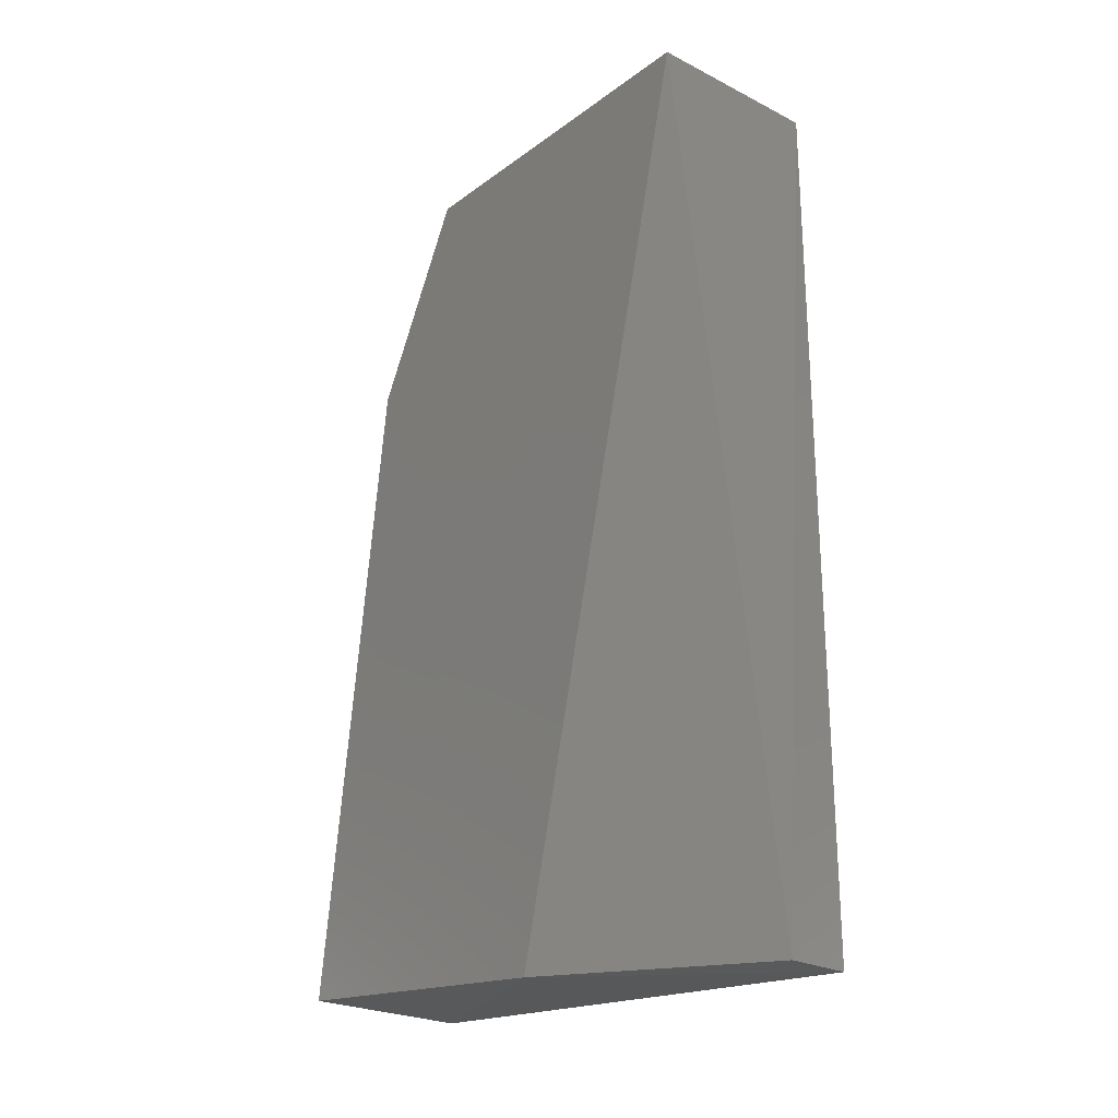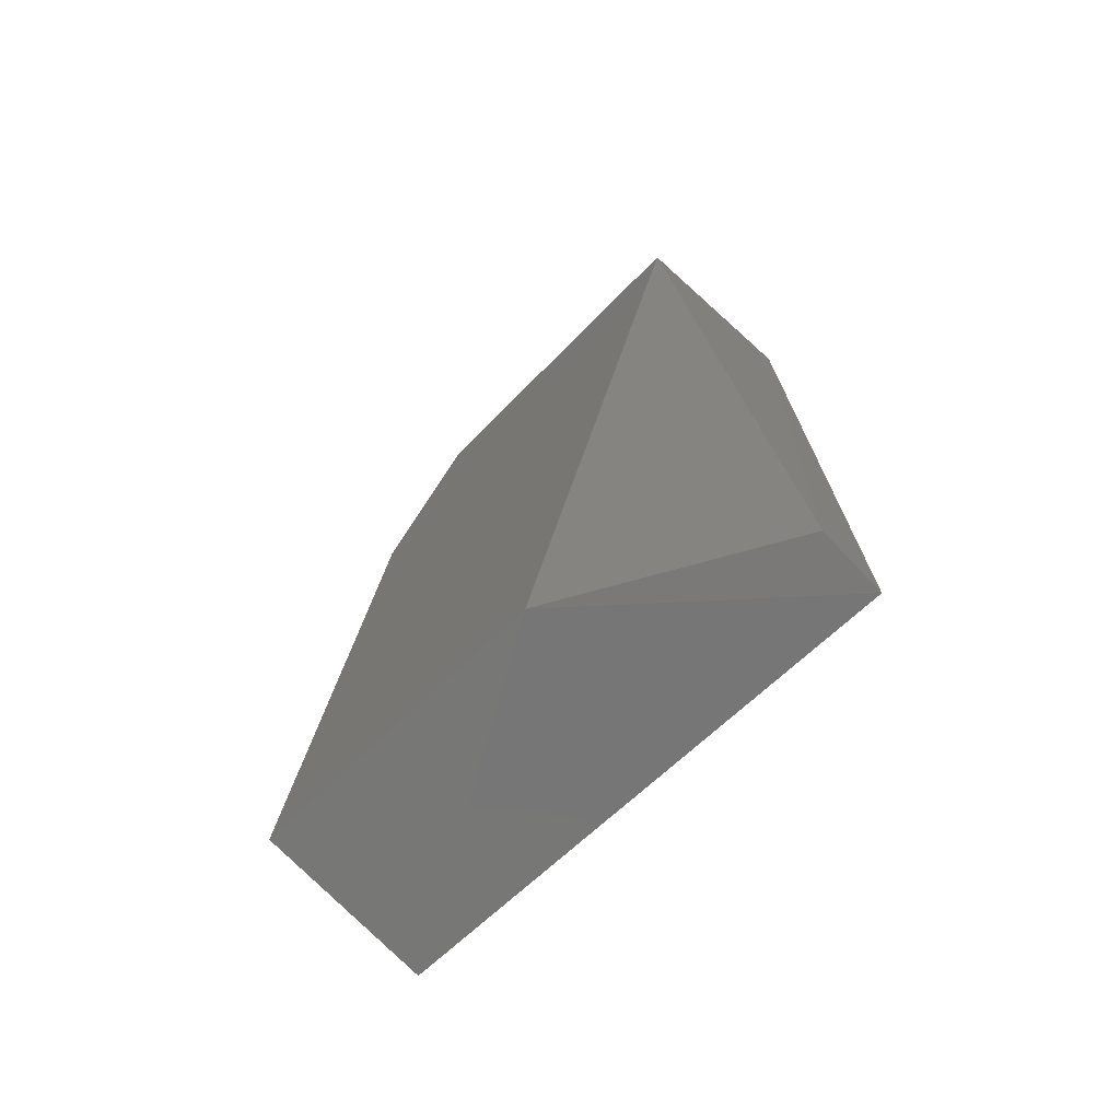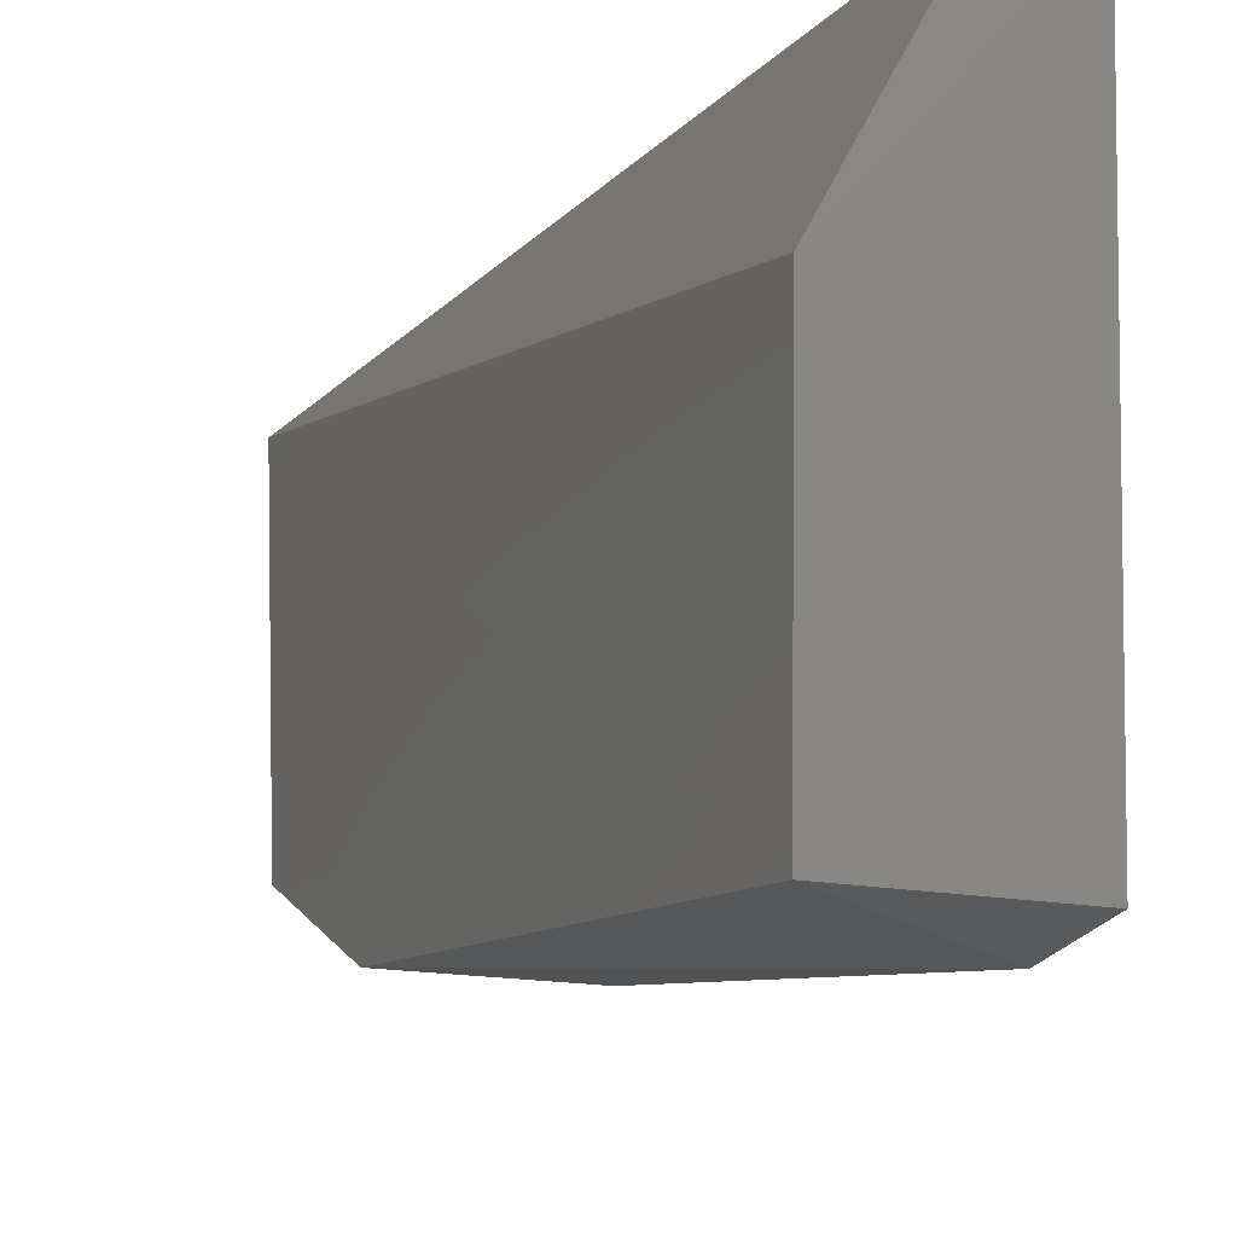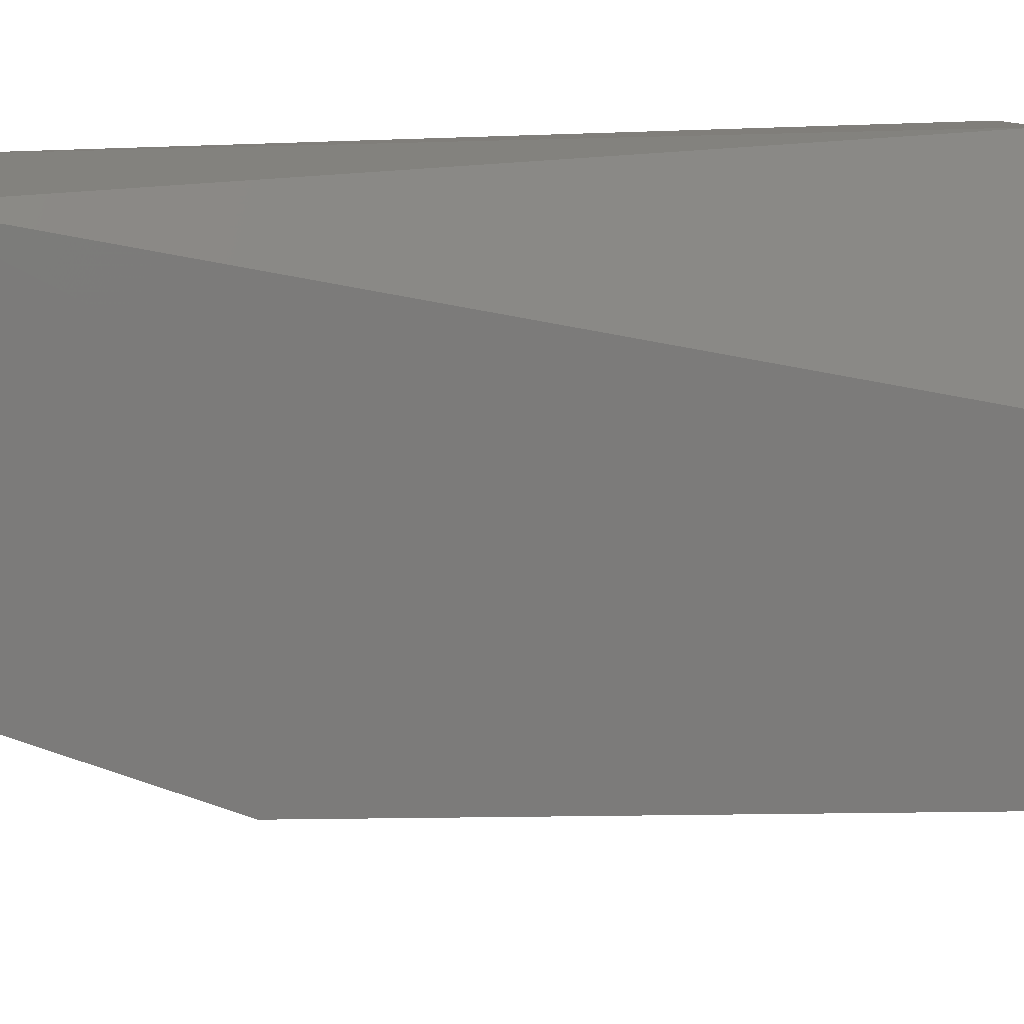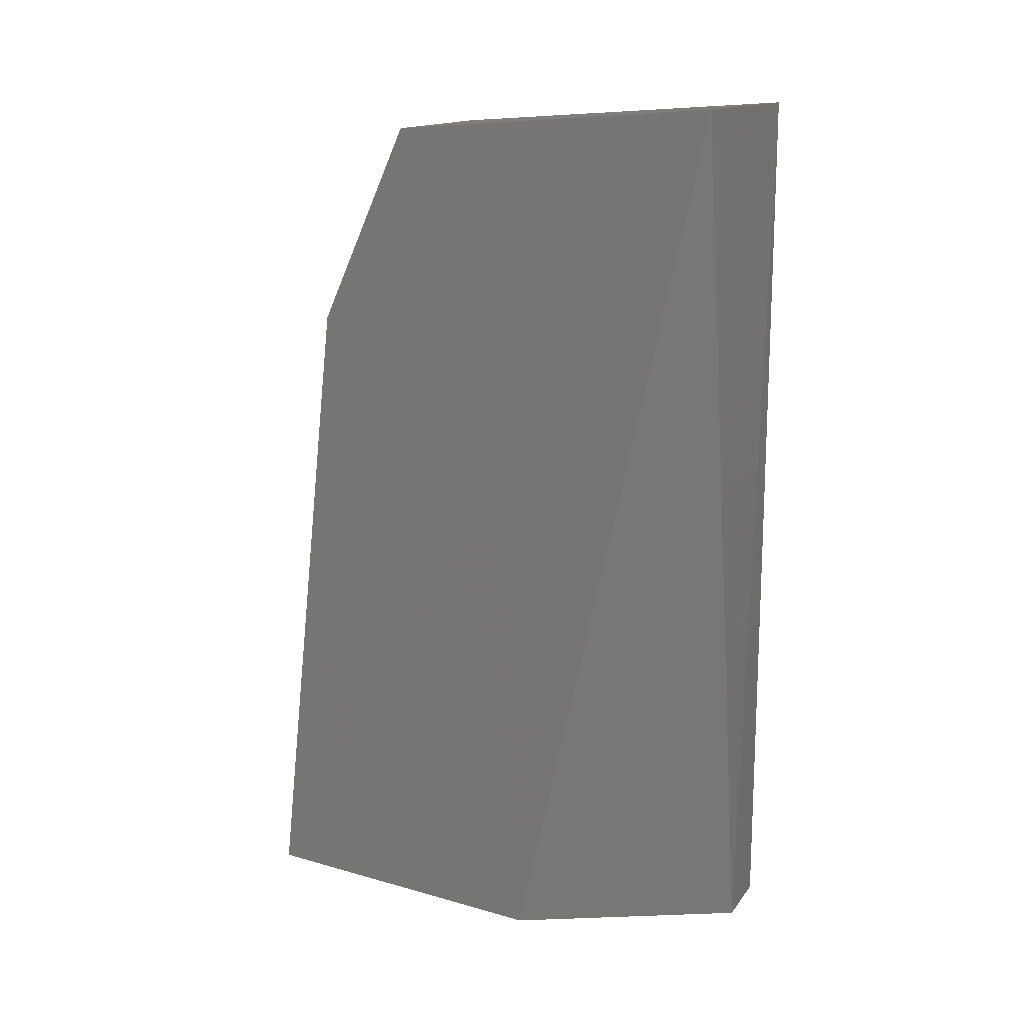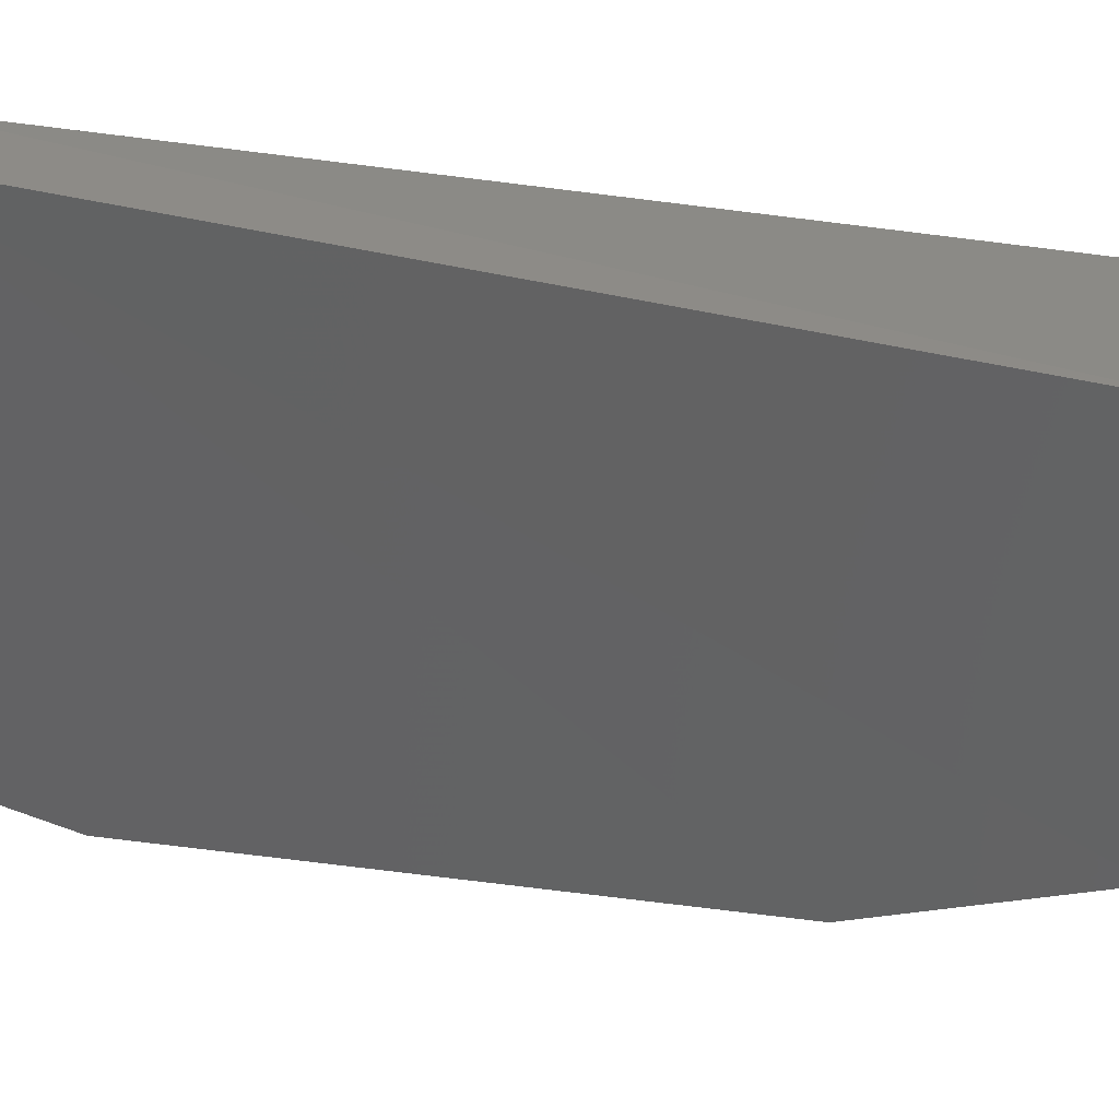
<metadata>
{"format":"stl","ext":"stl","renderer":"f3d","projection":"perspective","resolution":1024,"background":"white","views":[{"elev":-23.3,"azim":-44.4,"up":"+Y"},{"elev":-72.4,"azim":-46.4,"up":"+Y"},{"elev":-16.4,"azim":-22.2,"up":"+Z"},{"elev":12.2,"azim":-111.3,"up":"+Z"},{"elev":15.0,"azim":-66.3,"up":"+Y"},{"elev":34.5,"azim":110.2,"up":"+Z"}]}
</metadata>
<code>
# stl→obj: 12 verts, 20 faces
v -0.744 -0.1948 0.3242
v -0.7442 -0.1938 0.2999
v -0.7442 -0.1893 0.2993
v -0.7443 -0.1632 0.3033
v -0.7442 -0.1537 0.3077
v -0.744 -0.1525 0.3242
v -0.7525 -0.1537 0.3077
v -0.7527 -0.1525 0.3236
v -0.7525 -0.1938 0.2999
v -0.7527 -0.1948 0.3142
v -0.7524 -0.1632 0.3033
v -0.7473 -0.1948 0.3242
f 1 2 3
f 1 3 4
f 1 4 5
f 5 6 1
f 5 7 8
f 5 8 6
f 9 10 8
f 9 8 7
f 7 11 9
f 2 9 3
f 2 1 10
f 2 10 9
f 12 8 10
f 12 10 1
f 12 1 6
f 12 6 8
f 11 3 9
f 4 3 11
f 4 11 7
f 4 7 5

</code>
